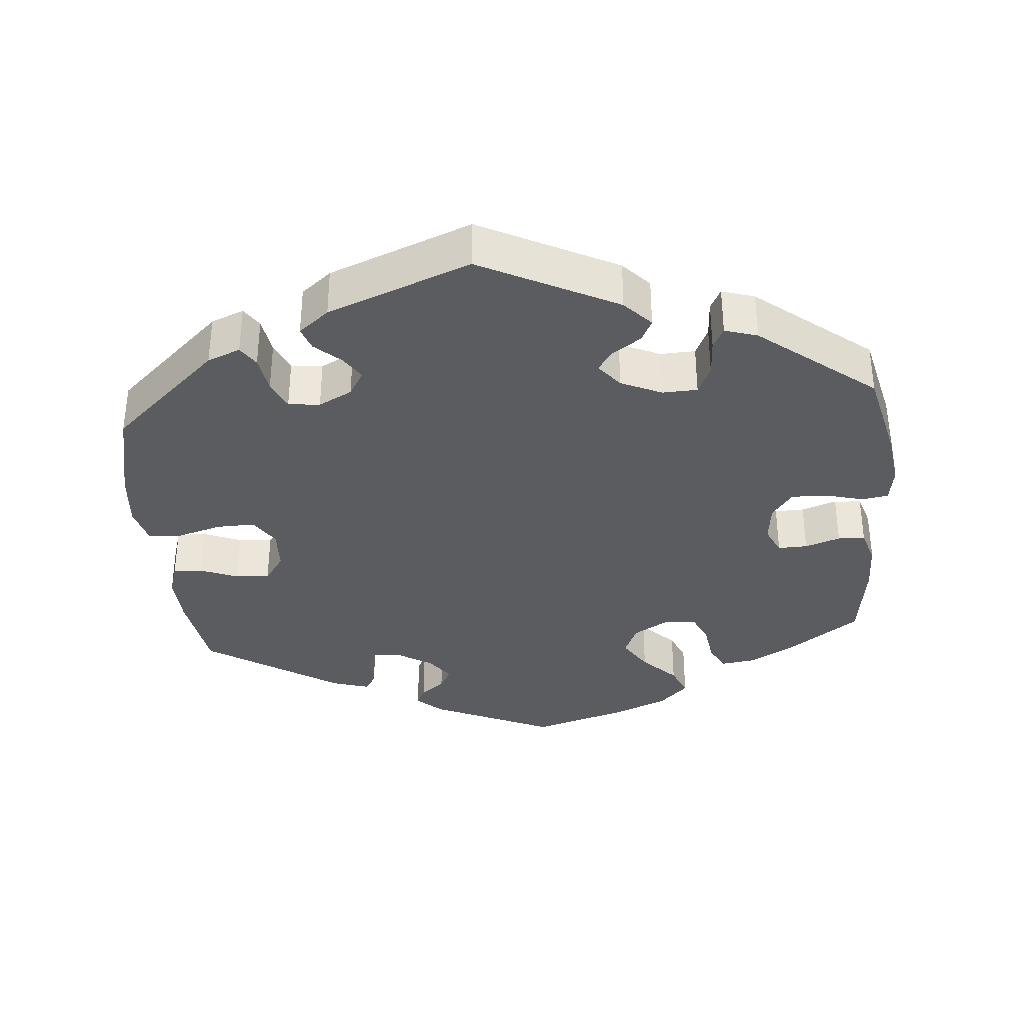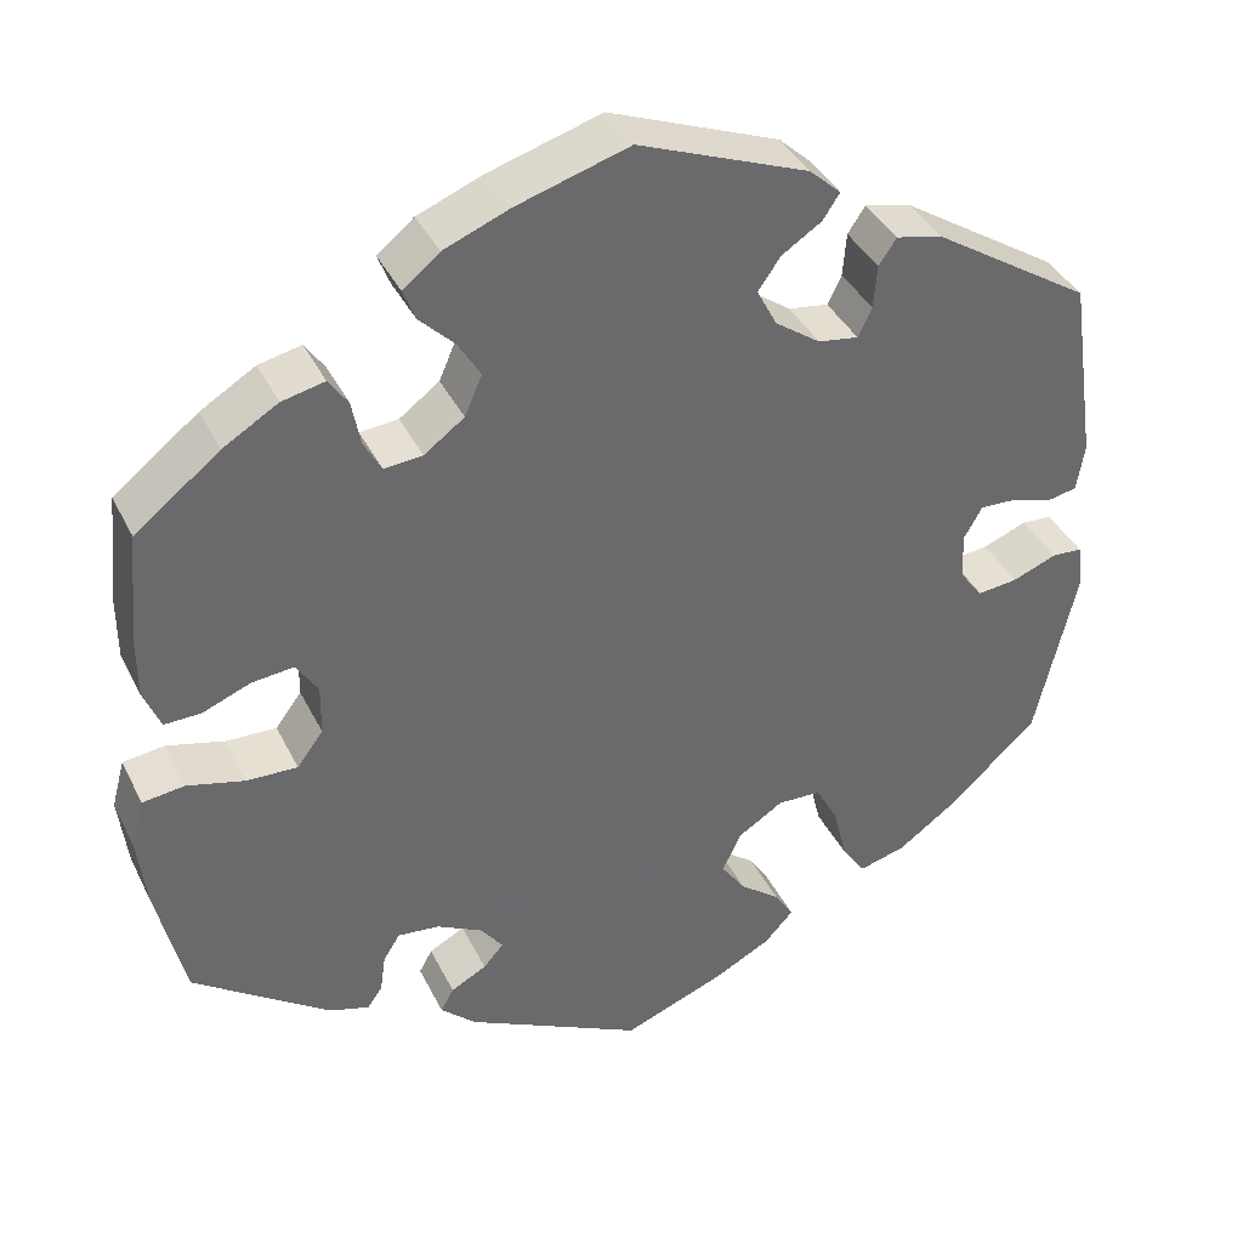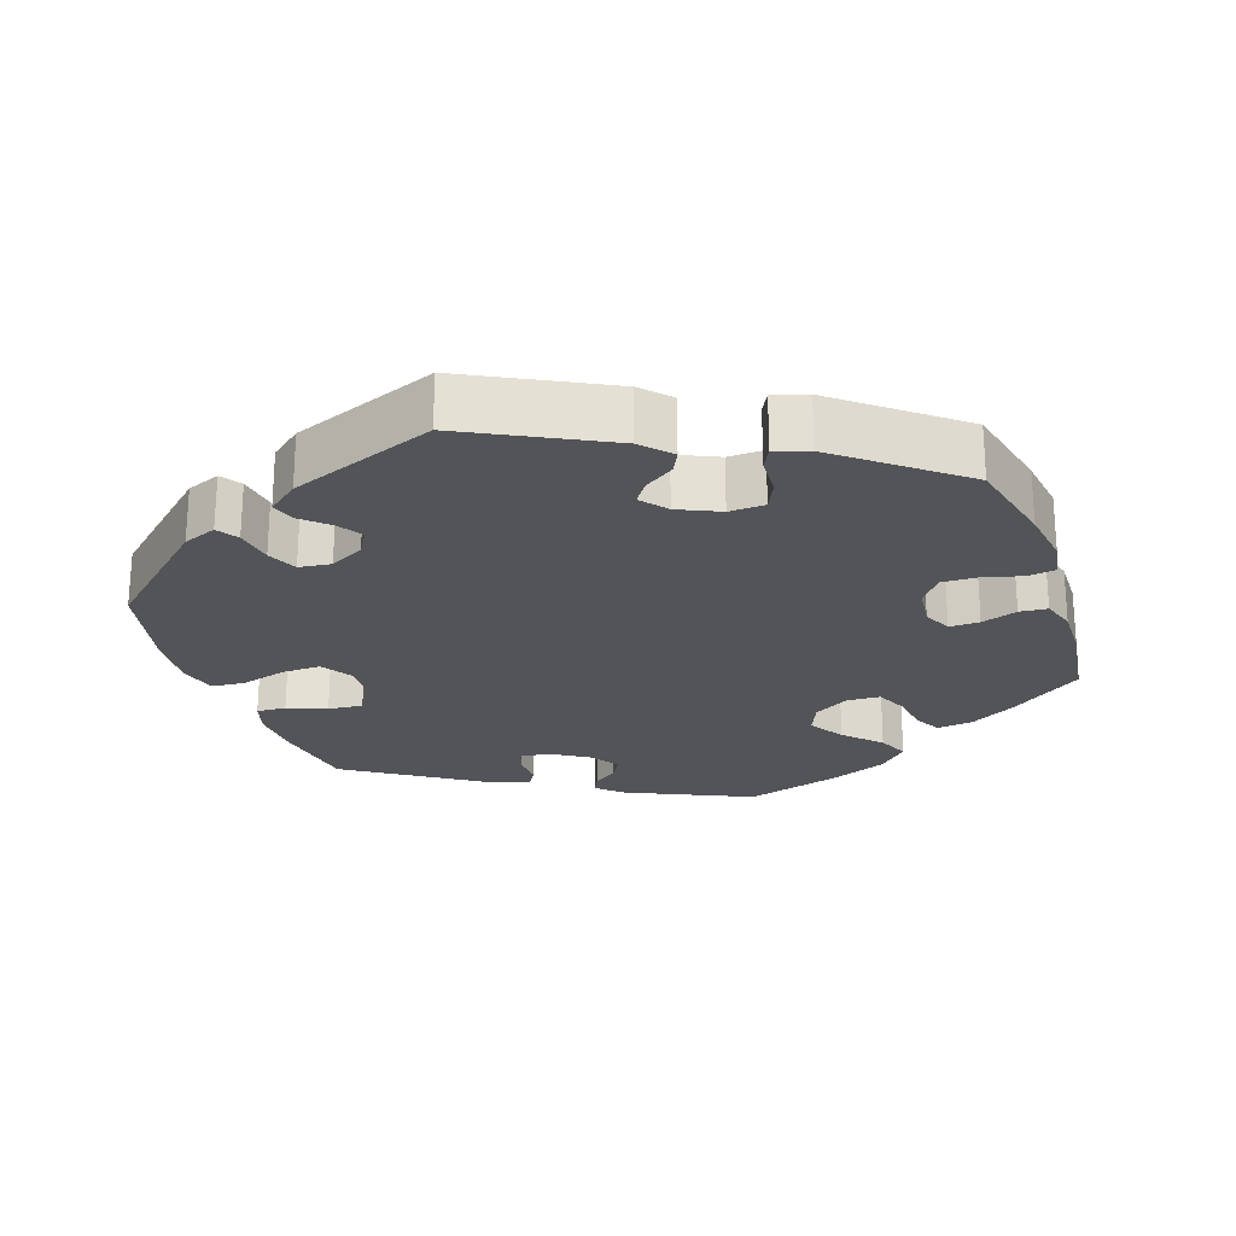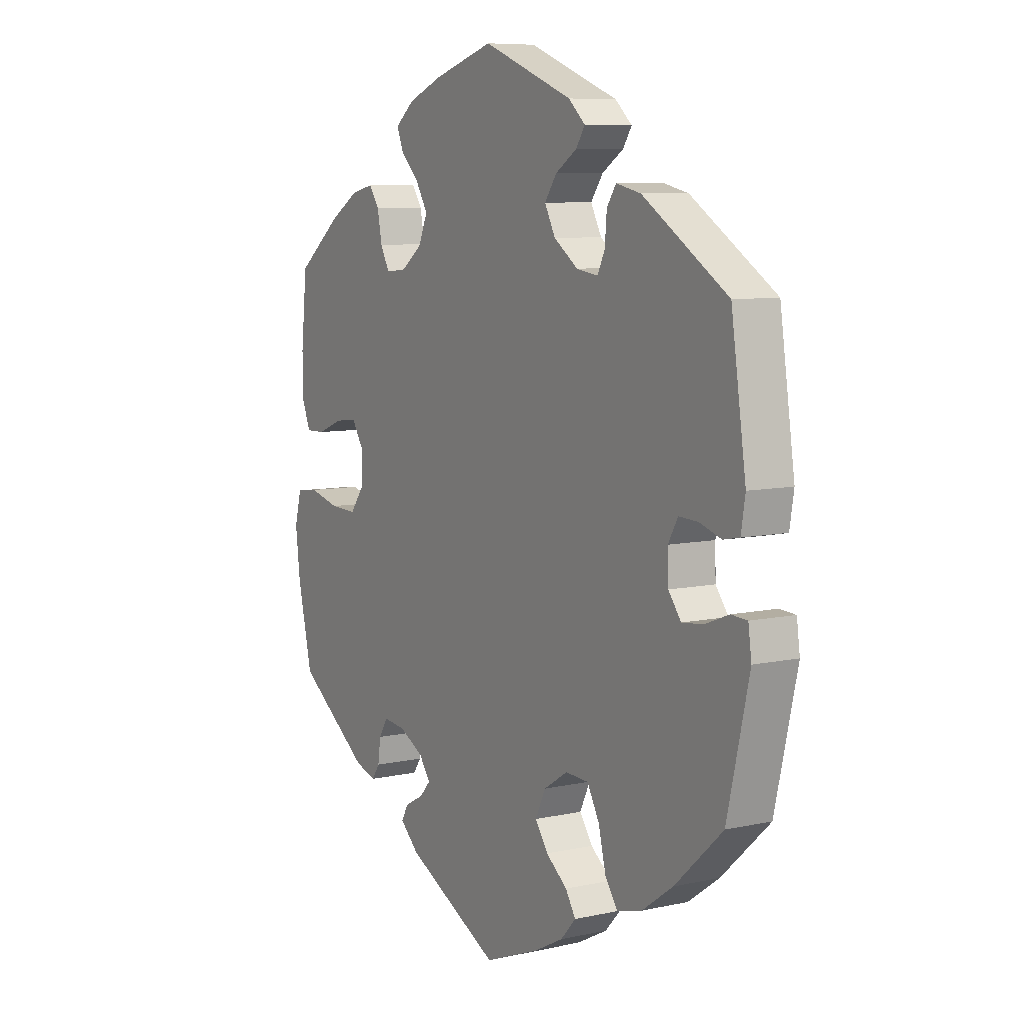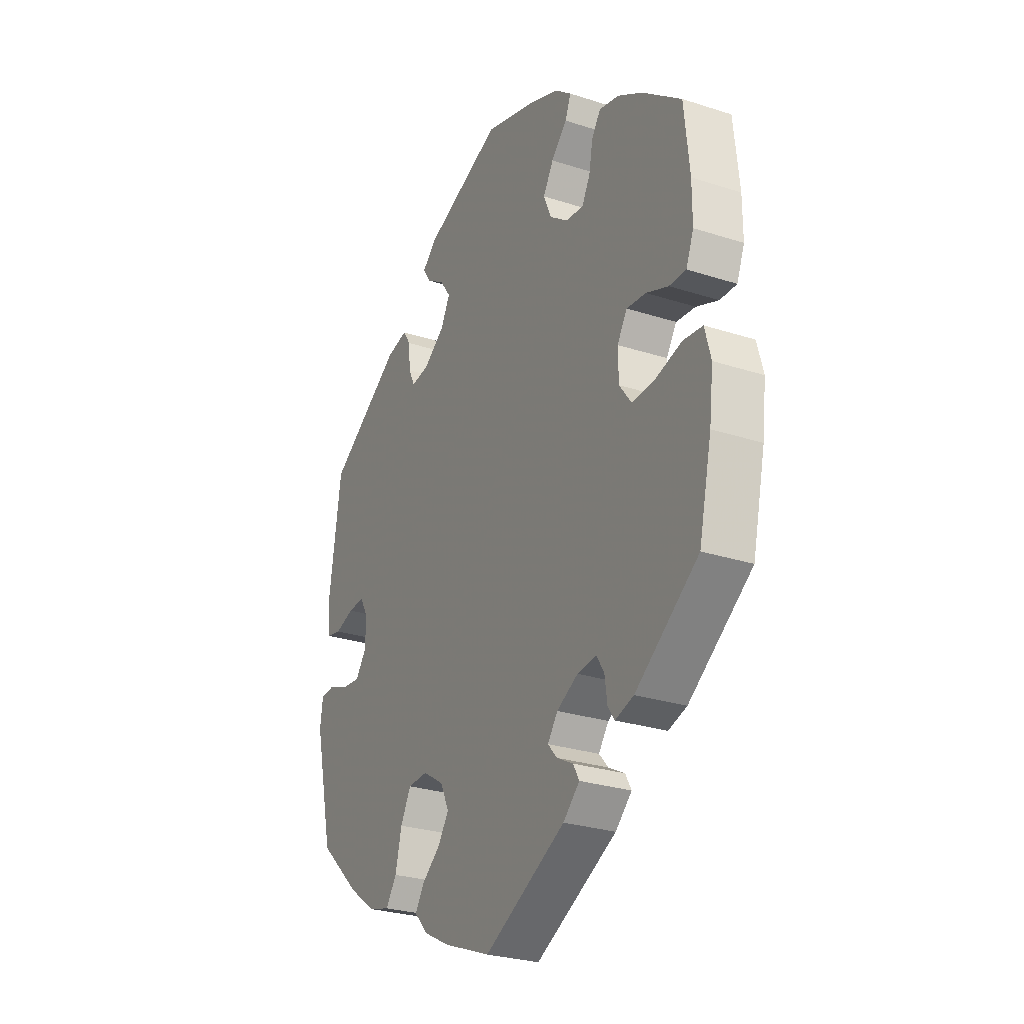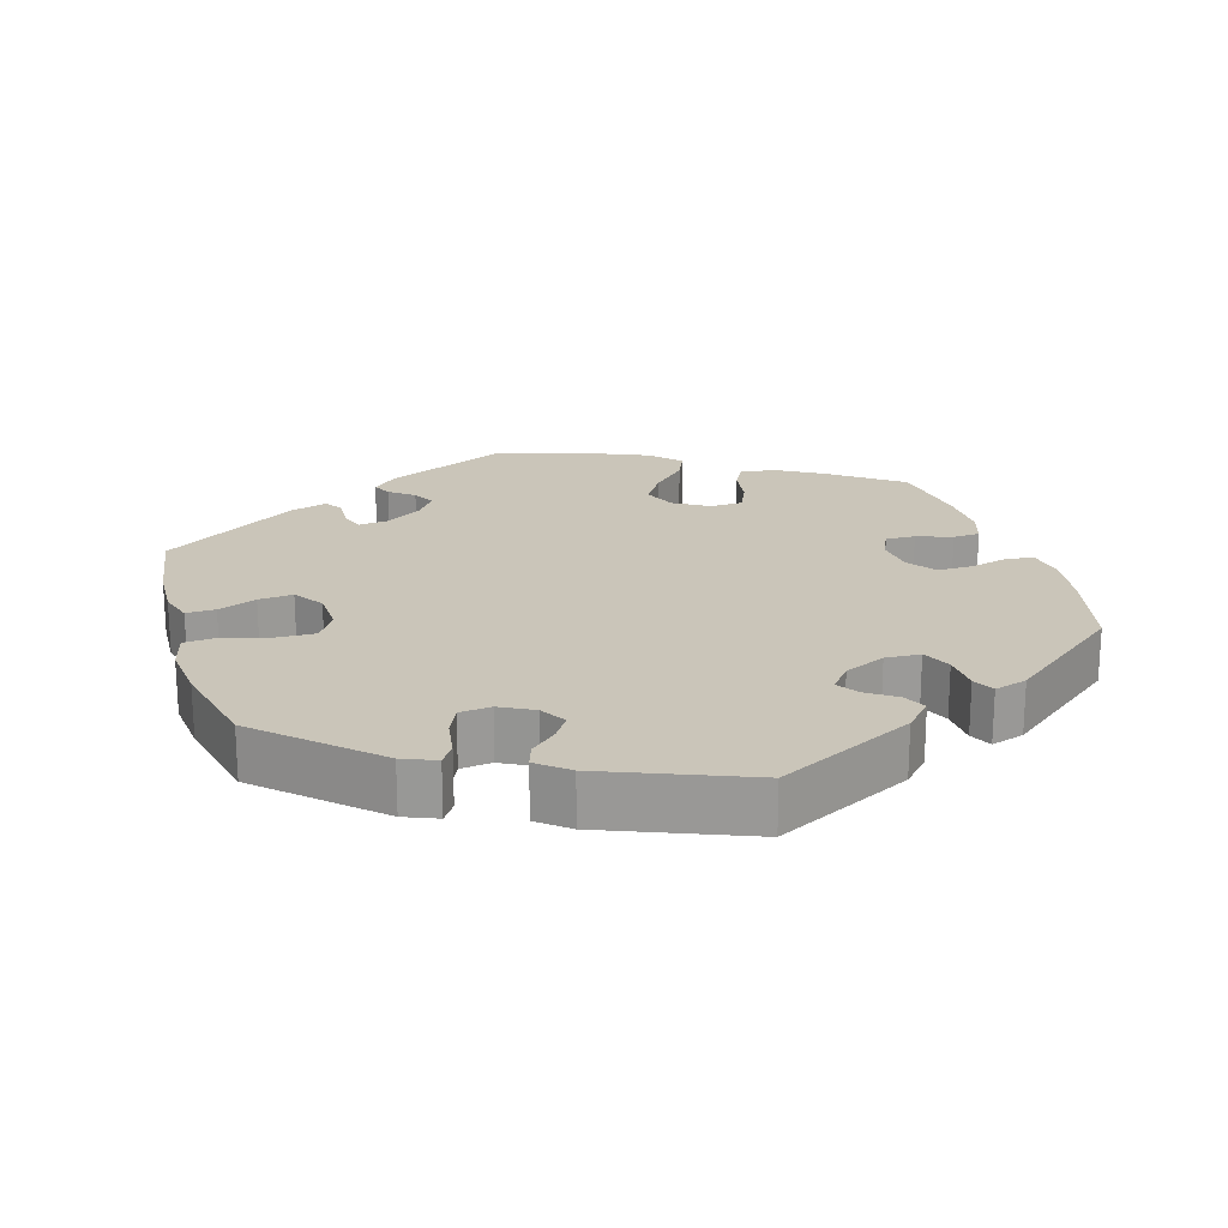
<metadata>
{"format":"obj","ext":"obj","renderer":"f3d","projection":"perspective","resolution":1024,"background":"white","views":[{"elev":-34.9,"azim":-55.0,"up":"+Y"},{"elev":38.8,"azim":155.8,"up":"+Z"},{"elev":-23.5,"azim":-41.2,"up":"+Y"},{"elev":7.9,"azim":-121.5,"up":"+Z"},{"elev":-27.6,"azim":63.6,"up":"+Z"},{"elev":20.6,"azim":-76.5,"up":"+Y"}]}
</metadata>
<code>
v -0.367 0.07 -0.453
v 0.189 0.07 -0.43
v 0.537 0.07 -0.31
v 0.362 0.07 -0.004
v -0.286 0.07 -0.429
v 0.292 0.07 -0.337
v -0.12 0.07 -0.393
v 0.531 0.07 0.065
v 0.296 0.07 0.351
v 0.166 0.07 0.398
v 0.306 0.07 0.403
v -0.478 0.07 0.047
v 0.334 0.07 -0.436
v 0.38 0.07 -0.422
v 0.377 0.07 0.424
v 0 0.07 -0.62
v -0.231 0.07 0.511
v -0.445 0.07 -0.078
v -0.194 0.07 -0.469
v 0.245 0.07 -0.479
v -0.491 0.07 -0.073
v -0.437 0.07 0.049
v -0.183 0.07 -0.54
v 0.129 0.07 0.581
v -0.215 0.07 0.334
v -0.277 0.07 0.36
v 0.55 0.07 0.185
v -0.148 0.07 -0.433
v -0.354 0.07 0.428
v -0.434 0.07 -0.405
v 0.55 0.07 0.112
v -0.142 0.07 -0.347
v 0.246 0.07 0.517
v 0.192 0.07 0.441
v -0.569 0.07 0.094
v -0.261 0.07 0.327
v -0.216 0.07 -0.504
v 0.204 0.07 0.551
v -0.525 0.07 0.032
v 0.328 0.07 0.435
v -0.281 0.07 0.41
v 0.311 0.07 -0.368
v -0.194 0.07 -0.314
v 0.392 0.07 -0.044
v 0.317 0.07 -0.411
v -0.577 0.07 -0.055
v 0.537 0.07 0.31
v -0.14 0.07 0.415
v -0.416 0.07 0.012
v 0.244 0.07 -0.342
v 0.232 0.07 0.318
v 0.579 0.07 -0.087
v 0.361 0.07 0.054
v -0.542 0.07 -0.053
v 0.191 0.07 -0.37
v 0.276 0.07 0.314
v -0.313 0.07 -0.468
v 0.23 0.07 -0.452
v 0.386 0.07 0.093
v -0.56 0.07 0.039
v 0.516 0.07 -0.025
v -0.212 0.07 0.482
v 0.489 0.07 0.066
v -0.27 0.07 -0.364
v -0 0.07 0.62
v 0.232 0.07 0.481
v -0.418 0.07 -0.042
v 0.564 0.07 -0.031
v 0.569 0.07 -0.171
v -0.244 0.07 -0.316
v -0.195 0.07 0.544
v 0.204 0.07 -0.517
v 0.44 0.07 0.386
v 0.166 0.07 -0.404
v -0.584 0.07 -0.105
v -0.301 0.07 0.44
v -0.166 0.07 0.452
v 0.45 0.07 -0.042
v 0.186 0.07 0.352
v -0.537 0.07 -0.31
v -0.537 0.07 0.31
v -0.163 0.07 0.371
v -0.118 0.07 -0.574
v 0.434 0.07 0.088
v -0.367 -0 -0.453
v 0.189 -0 -0.43
v 0.537 -0 -0.31
v 0.362 -0 -0.004
v -0.286 -0 -0.429
v 0.292 -0 -0.337
v -0.12 -0 -0.393
v 0.531 -0 0.065
v 0.296 -0 0.351
v 0.166 -0 0.398
v 0.306 -0 0.403
v -0.478 -0 0.047
v 0.334 -0 -0.436
v 0.38 -0 -0.422
v 0.377 -0 0.424
v 0 -0 -0.62
v -0.231 -0 0.511
v -0.445 -0 -0.078
v -0.194 -0 -0.469
v 0.245 -0 -0.479
v -0.491 -0 -0.073
v -0.437 -0 0.049
v -0.183 -0 -0.54
v 0.129 -0 0.581
v -0.215 -0 0.334
v -0.277 -0 0.36
v 0.55 -0 0.185
v -0.148 -0 -0.433
v -0.354 -0 0.428
v -0.434 -0 -0.405
v 0.55 -0 0.112
v -0.142 -0 -0.347
v 0.246 -0 0.517
v 0.192 -0 0.441
v -0.569 -0 0.094
v -0.261 -0 0.327
v -0.216 -0 -0.504
v 0.204 -0 0.551
v -0.525 -0 0.032
v 0.328 -0 0.435
v -0.281 -0 0.41
v 0.311 -0 -0.368
v -0.194 -0 -0.314
v 0.392 -0 -0.044
v 0.317 -0 -0.411
v -0.577 -0 -0.055
v 0.537 -0 0.31
v -0.14 -0 0.415
v -0.416 -0 0.012
v 0.244 -0 -0.342
v 0.232 -0 0.318
v 0.579 -0 -0.087
v 0.361 -0 0.054
v -0.542 -0 -0.053
v 0.191 -0 -0.37
v 0.276 -0 0.314
v -0.313 -0 -0.468
v 0.23 -0 -0.452
v 0.386 -0 0.093
v -0.56 -0 0.039
v 0.516 -0 -0.025
v -0.212 -0 0.482
v 0.489 -0 0.066
v -0.27 -0 -0.364
v -0 -0 0.62
v 0.232 -0 0.481
v -0.418 -0 -0.042
v 0.564 -0 -0.031
v 0.569 -0 -0.171
v -0.244 -0 -0.316
v -0.195 -0 0.544
v 0.204 -0 -0.517
v 0.44 -0 0.386
v 0.166 -0 -0.404
v -0.584 -0 -0.105
v -0.301 -0 0.44
v -0.166 -0 0.452
v 0.45 -0 -0.042
v 0.186 -0 0.352
v -0.537 -0 -0.31
v -0.537 -0 0.31
v -0.163 -0 0.371
v -0.118 -0 -0.574
v 0.434 -0 0.088
f 9 11 40 15
f 56 9 15 73
f 38 33 66 34
f 38 34 10
f 24 38 10
f 65 24 10
f 71 65 10 79
f 77 62 17 71
f 48 77 71 79
f 29 76 41 26
f 29 26 36
f 81 29 36
f 35 81 36
f 12 39 60 35
f 22 12 35 36
f 49 22 36 25
f 75 46 54 21
f 75 21 18
f 80 75 18
f 30 80 18 67
f 64 5 57 1
f 70 64 1 30
f 23 37 19 28
f 23 28 7
f 83 23 7
f 16 83 7
f 72 16 7 32
f 2 58 20 72
f 74 2 72 32
f 14 13 45 42
f 14 42 6
f 3 14 6
f 69 3 6 50
f 78 61 68 52
f 44 78 52 69
f 31 8 63 84
f 31 84 59
f 27 31 59
f 56 73 47 27
f 82 48 79 51
f 49 25 82 51
f 70 30 67 49
f 43 70 49 51
f 55 74 32 43
f 50 55 43 51
f 44 69 50
f 4 44 50
f 53 4 50 51
f 59 53 51 56
f 27 59 56
f 99 124 95 93
f 157 99 93 140
f 118 150 117 122
f 94 118 122
f 94 122 108
f 94 108 149
f 163 94 149 155
f 155 101 146 161
f 163 155 161 132
f 110 125 160 113
f 120 110 113
f 120 113 165
f 120 165 119
f 119 144 123 96
f 120 119 96 106
f 109 120 106 133
f 105 138 130 159
f 102 105 159
f 102 159 164
f 151 102 164 114
f 85 141 89 148
f 114 85 148 154
f 112 103 121 107
f 91 112 107
f 91 107 167
f 91 167 100
f 116 91 100 156
f 156 104 142 86
f 116 156 86 158
f 126 129 97 98
f 90 126 98
f 90 98 87
f 134 90 87 153
f 136 152 145 162
f 153 136 162 128
f 168 147 92 115
f 143 168 115
f 143 115 111
f 111 131 157 140
f 135 163 132 166
f 135 166 109 133
f 133 151 114 154
f 135 133 154 127
f 127 116 158 139
f 135 127 139 134
f 134 153 128
f 134 128 88
f 135 134 88 137
f 140 135 137 143
f 140 143 111
f 27 111 115 31
f 31 115 92 8
f 8 92 147 63
f 63 147 168 84
f 84 168 143 59
f 59 143 137 53
f 53 137 88 4
f 4 88 128 44
f 44 128 162 78
f 78 162 145 61
f 61 145 152 68
f 68 152 136 52
f 52 136 153 69
f 69 153 87 3
f 3 87 98 14
f 14 98 97 13
f 13 97 129 45
f 45 129 126 42
f 42 126 90 6
f 6 90 134 50
f 50 134 139 55
f 55 139 158 74
f 74 158 86 2
f 2 86 142 58
f 58 142 104 20
f 20 104 156 72
f 72 156 100 16
f 16 100 167 83
f 83 167 107 23
f 23 107 121 37
f 37 121 103 19
f 19 103 112 28
f 28 112 91 7
f 7 91 116 32
f 32 116 127 43
f 43 127 154 70
f 70 154 148 64
f 64 148 89 5
f 5 89 141 57
f 57 141 85 1
f 1 85 114 30
f 30 114 164 80
f 80 164 159 75
f 75 159 130 46
f 46 130 138 54
f 54 138 105 21
f 21 105 102 18
f 18 102 151 67
f 67 151 133 49
f 49 133 106 22
f 22 106 96 12
f 12 96 123 39
f 39 123 144 60
f 60 144 119 35
f 35 119 165 81
f 81 165 113 29
f 29 113 160 76
f 76 160 125 41
f 41 125 110 26
f 26 110 120 36
f 36 120 109 25
f 25 109 166 82
f 82 166 132 48
f 48 132 161 77
f 77 161 146 62
f 62 146 101 17
f 17 101 155 71
f 71 155 149 65
f 65 149 108 24
f 24 108 122 38
f 38 122 117 33
f 33 117 150 66
f 66 150 118 34
f 34 118 94 10
f 10 94 163 79
f 79 163 135 51
f 51 135 140 56
f 56 140 93 9
f 9 93 95 11
f 11 95 124 40
f 40 124 99 15
f 15 99 157 73
f 73 157 131 47
f 47 131 111 27

</code>
